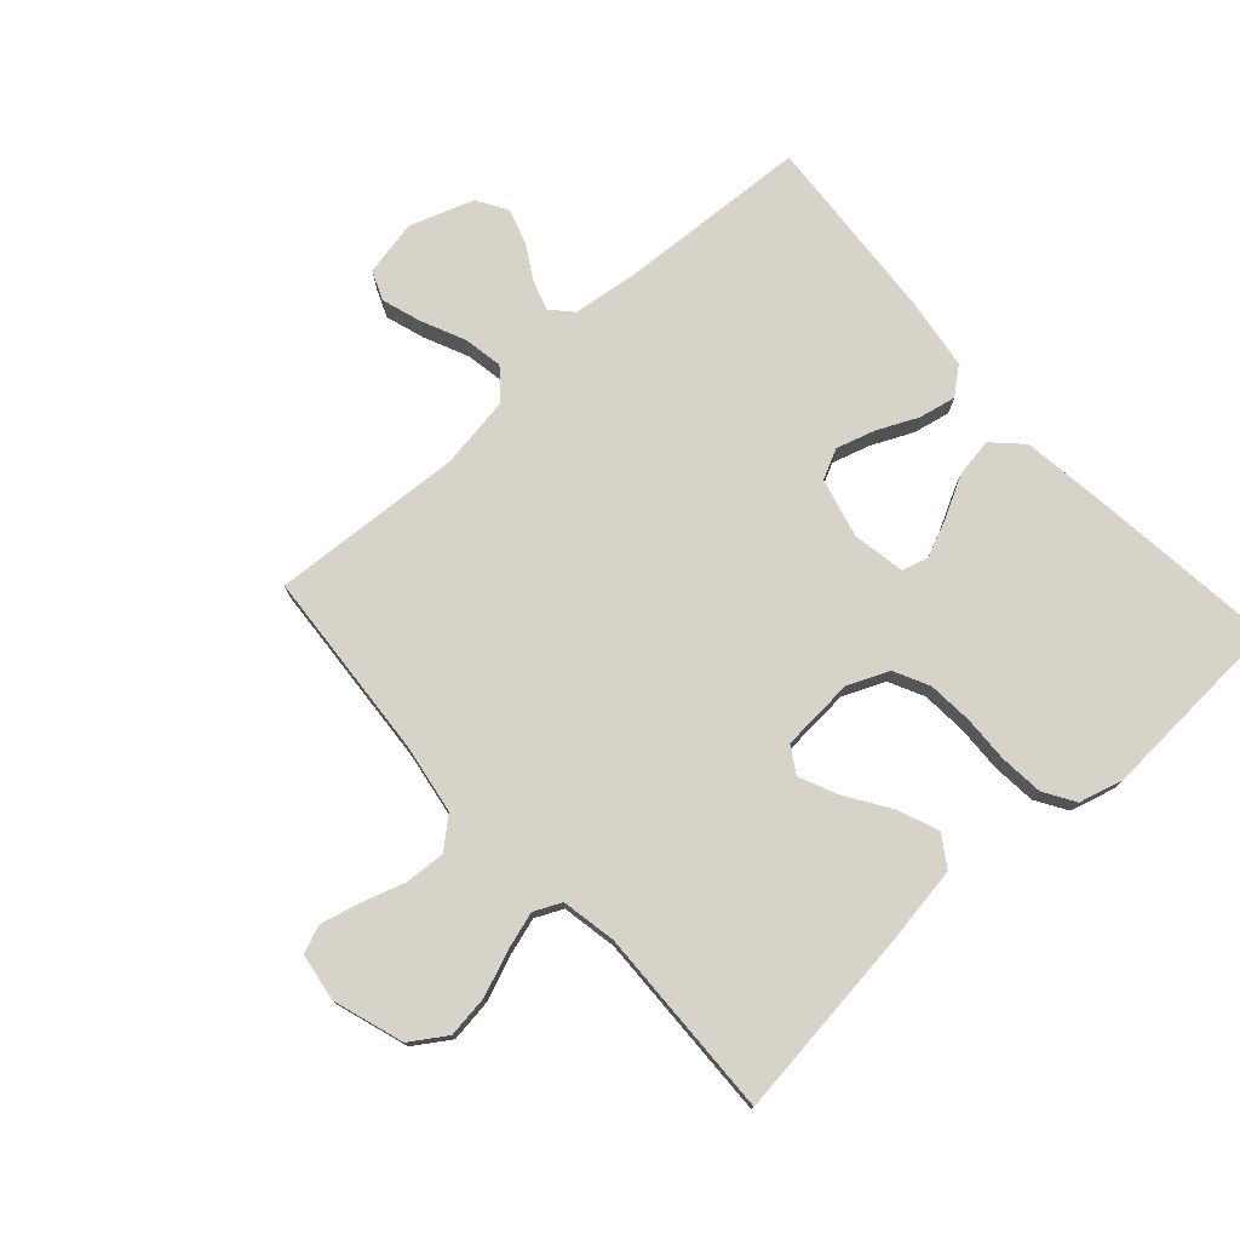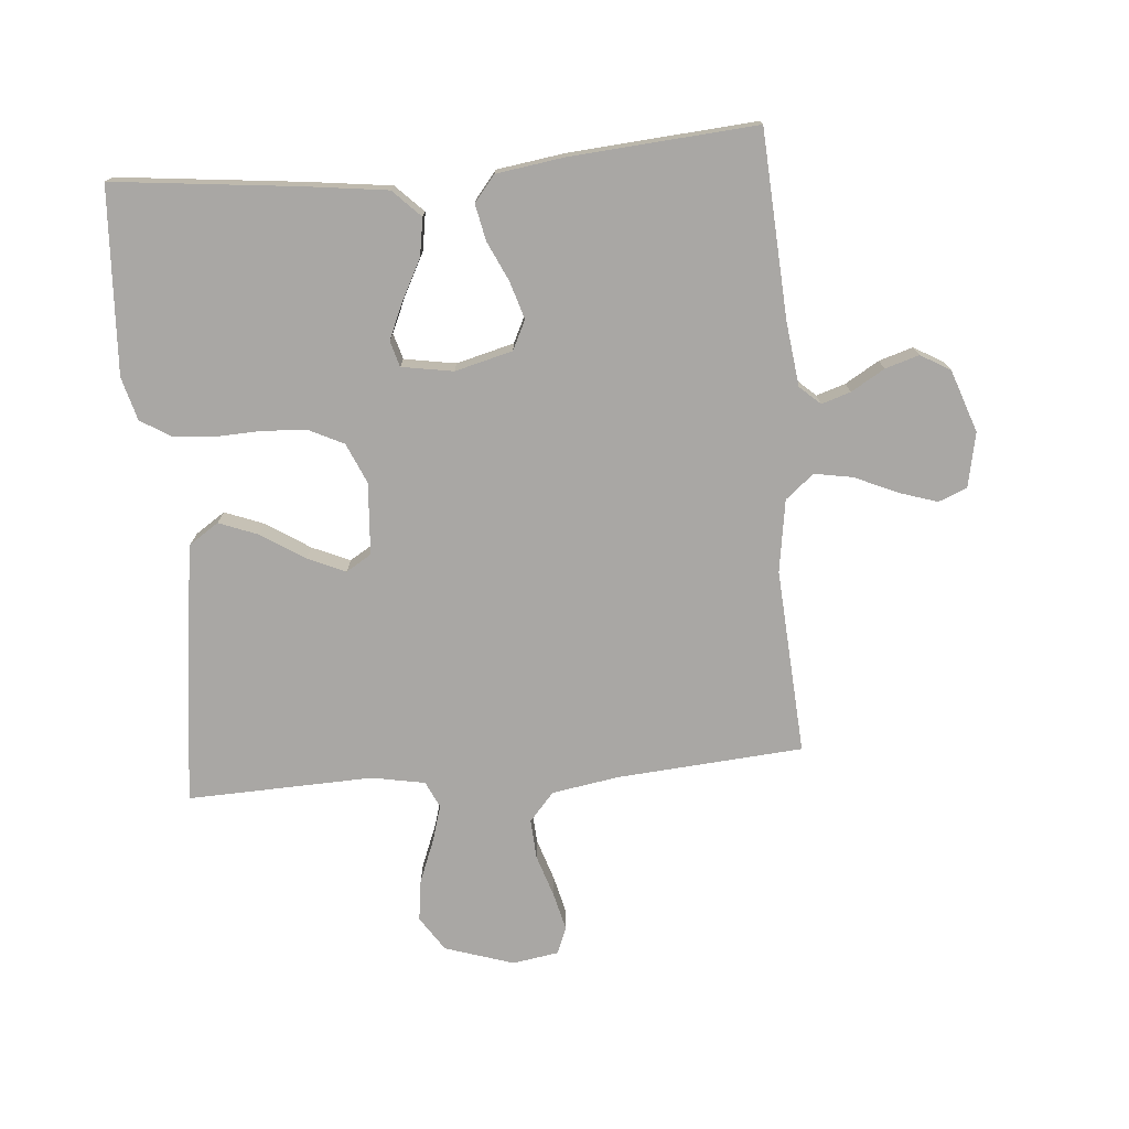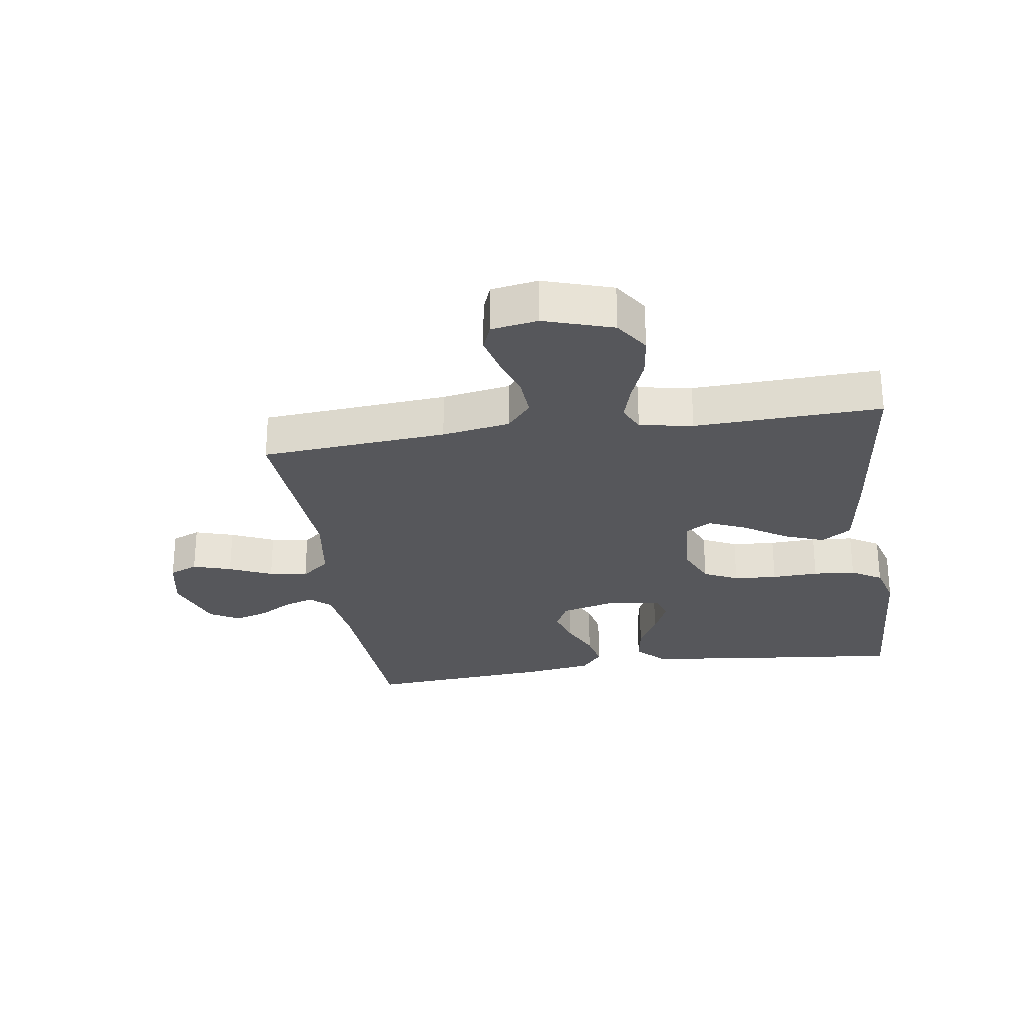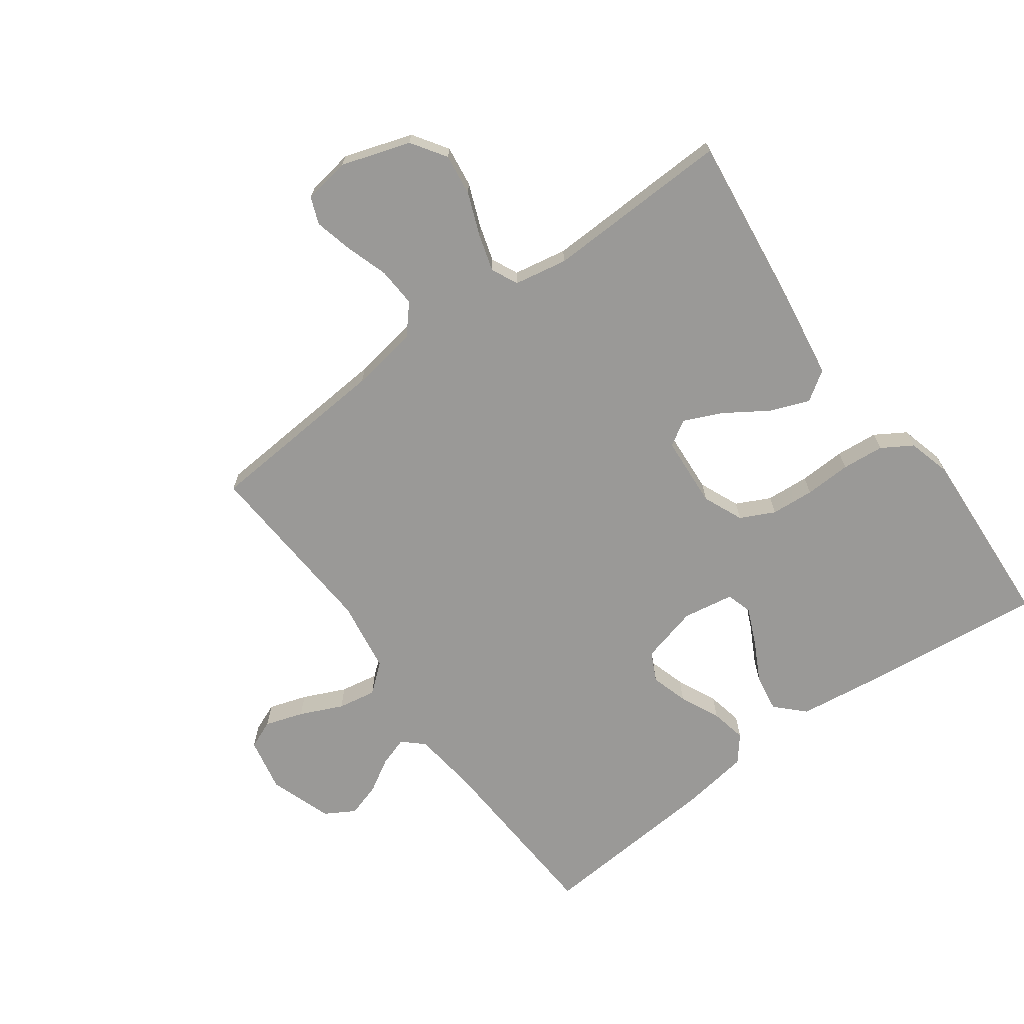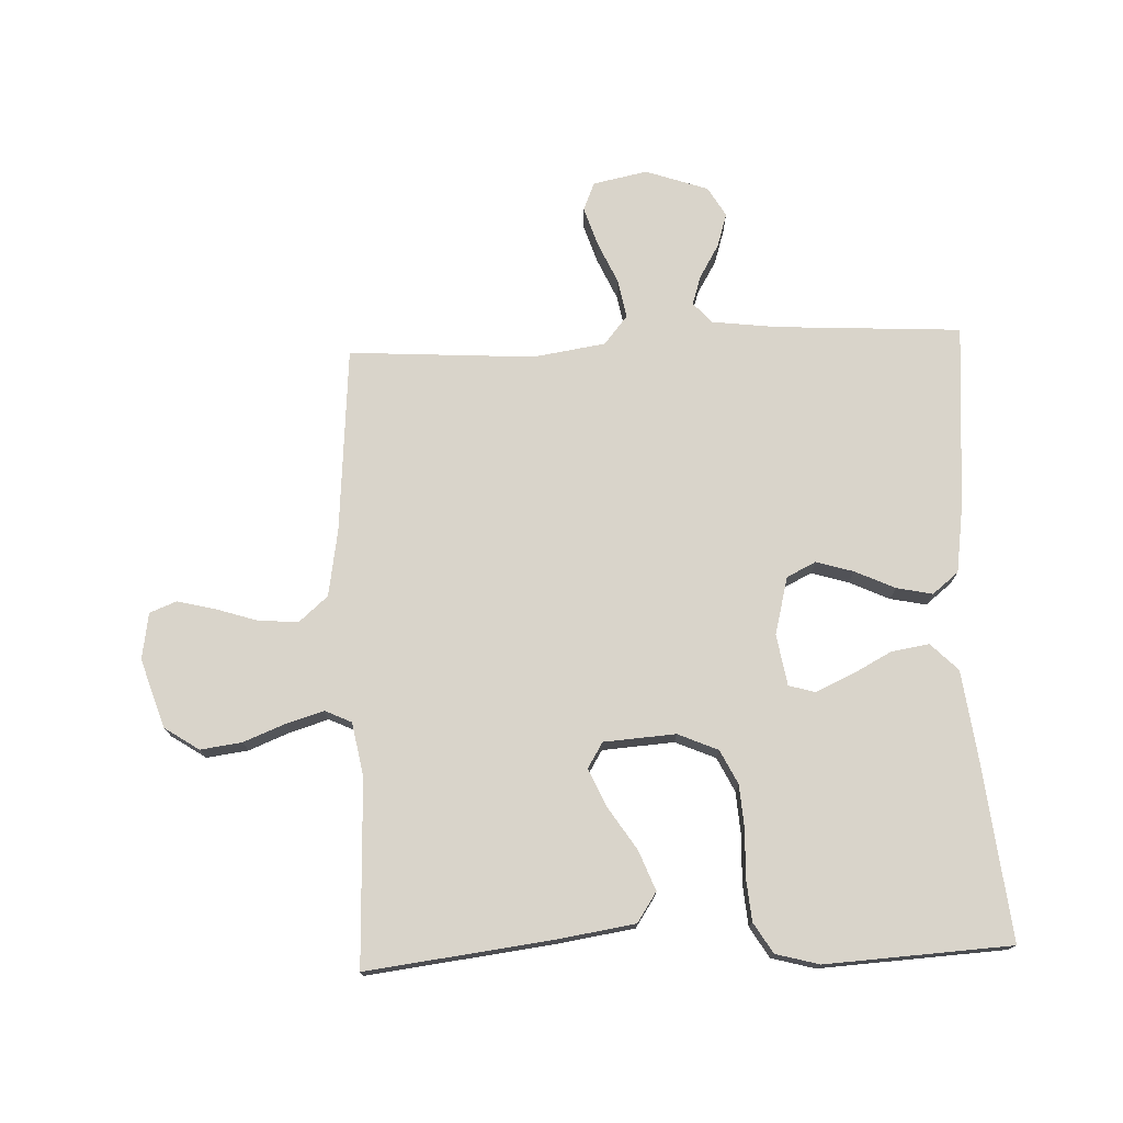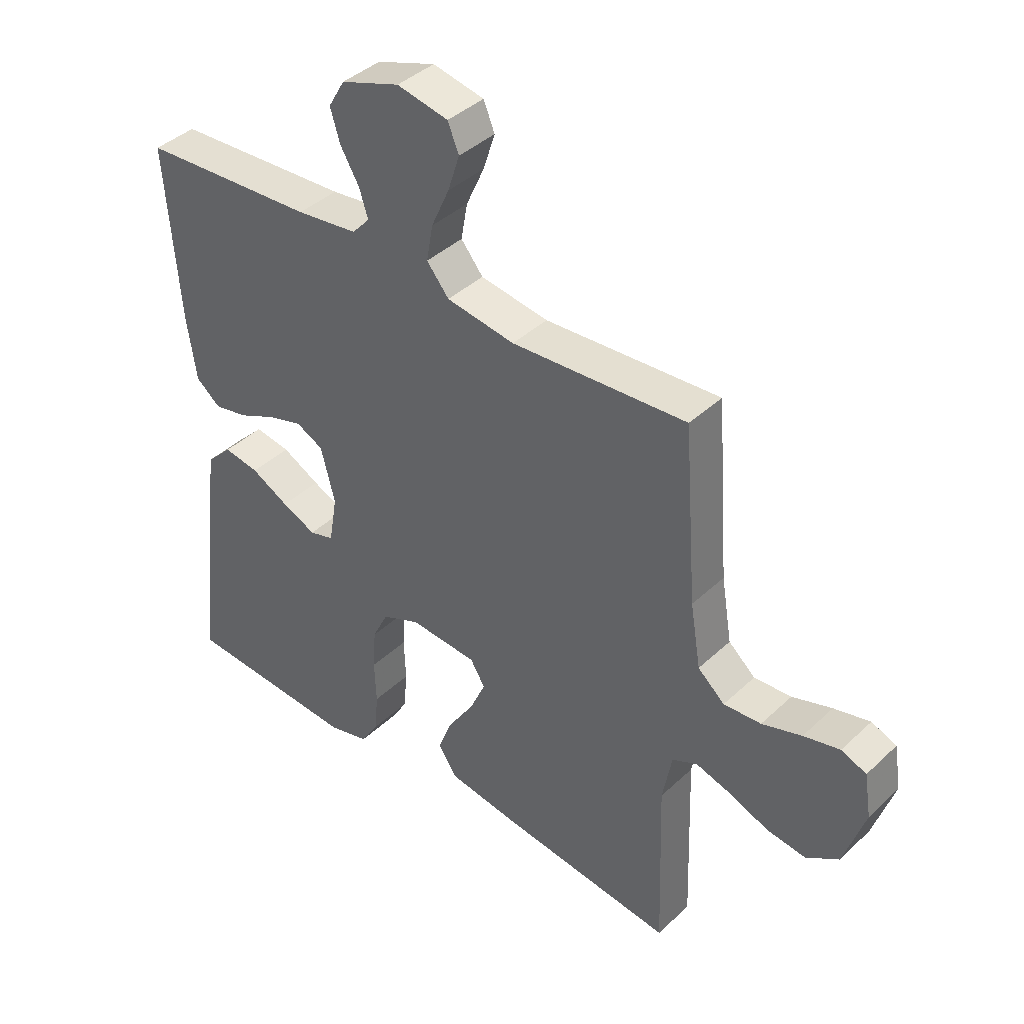
<metadata>
{"format":"obj","ext":"obj","renderer":"f3d","projection":"perspective","resolution":1024,"background":"white","views":[{"elev":75.9,"azim":137.9,"up":"+Y"},{"elev":-74.8,"azim":-85.1,"up":"+Y"},{"elev":-27.1,"azim":98.7,"up":"+Y"},{"elev":-68.9,"azim":126.1,"up":"+Y"},{"elev":74.8,"azim":177.7,"up":"+Y"},{"elev":40.3,"azim":41.2,"up":"+Z"}]}
</metadata>
<code>
v 0.5 0.07 0.5
v 0.523 0.07 0.2
v 0.541 0.07 0.091
v 0.587 0.07 0.051
v 0.651 0.07 0.055
v 0.719 0.07 0.077
v 0.781 0.07 0.092
v 0.824 0.07 0.075
v 0.836 0.07 0
v 0.8 0.07 -0.111
v 0.744 0.07 -0.148
v 0.677 0.07 -0.139
v 0.609 0.07 -0.112
v 0.549 0.07 -0.094
v 0.506 0.07 -0.114
v 0.49 0.07 -0.2
v 0.5 0.07 -0.5
v 0.2 0.07 -0.463
v 0.076 0.07 -0.444
v 0.044 0.07 -0.396
v 0.069 0.07 -0.332
v 0.114 0.07 -0.263
v 0.141 0.07 -0.202
v 0.116 0.07 -0.161
v 0 0.07 -0.153
v -0.065 0.07 -0.181
v -0.092 0.07 -0.236
v -0.097 0.07 -0.306
v -0.094 0.07 -0.381
v -0.1 0.07 -0.449
v -0.13 0.07 -0.498
v -0.2 0.07 -0.517
v -0.5 0.07 -0.5
v -0.467 0.07 -0.2
v -0.45 0.07 -0.069
v -0.406 0.07 -0.025
v -0.345 0.07 -0.035
v -0.28 0.07 -0.069
v -0.221 0.07 -0.095
v -0.179 0.07 -0.083
v -0.165 0.07 0
v -0.189 0.07 0.093
v -0.236 0.07 0.116
v -0.296 0.07 0.098
v -0.361 0.07 0.068
v -0.419 0.07 0.056
v -0.461 0.07 0.09
v -0.477 0.07 0.2
v -0.5 0.07 0.5
v -0.2 0.07 0.517
v -0.095 0.07 0.53
v -0.065 0.07 0.563
v -0.08 0.07 0.61
v -0.112 0.07 0.664
v -0.129 0.07 0.719
v -0.101 0.07 0.767
v 0 0.07 0.802
v 0.088 0.07 0.784
v 0.107 0.07 0.738
v 0.087 0.07 0.676
v 0.056 0.07 0.607
v 0.045 0.07 0.545
v 0.083 0.07 0.499
v 0.2 0.07 0.481
v 0.5 0 0.5
v 0.523 0 0.2
v 0.541 0 0.091
v 0.587 0 0.051
v 0.651 0 0.055
v 0.719 0 0.077
v 0.781 0 0.092
v 0.824 0 0.075
v 0.836 0 0
v 0.8 0 -0.111
v 0.744 0 -0.148
v 0.677 0 -0.139
v 0.609 0 -0.112
v 0.549 0 -0.094
v 0.506 0 -0.114
v 0.49 0 -0.2
v 0.5 0 -0.5
v 0.2 0 -0.463
v 0.076 0 -0.444
v 0.044 0 -0.396
v 0.069 0 -0.332
v 0.114 0 -0.263
v 0.141 0 -0.202
v 0.116 0 -0.161
v 0 0 -0.153
v -0.065 0 -0.181
v -0.092 0 -0.236
v -0.097 0 -0.306
v -0.094 0 -0.381
v -0.1 0 -0.449
v -0.13 0 -0.498
v -0.2 0 -0.517
v -0.5 0 -0.5
v -0.467 0 -0.2
v -0.45 0 -0.069
v -0.406 0 -0.025
v -0.345 0 -0.035
v -0.28 0 -0.069
v -0.221 0 -0.095
v -0.179 0 -0.083
v -0.165 0 0
v -0.189 0 0.093
v -0.236 0 0.116
v -0.296 0 0.098
v -0.361 0 0.068
v -0.419 0 0.056
v -0.461 0 0.09
v -0.477 0 0.2
v -0.5 0 0.5
v -0.2 0 0.517
v -0.095 0 0.53
v -0.065 0 0.563
v -0.08 0 0.61
v -0.112 0 0.664
v -0.129 0 0.719
v -0.101 0 0.767
v 0 0 0.802
v 0.088 0 0.784
v 0.107 0 0.738
v 0.087 0 0.676
v 0.056 0 0.607
v 0.045 0 0.545
v 0.083 0 0.499
v 0.2 0 0.481
f 58 59 60 61
f 56 57 58 61
f 56 61 62
f 53 54 55 56
f 52 53 56 62
f 51 52 62 63
f 47 48 49 50
f 47 50 51 63
f 44 45 46 47
f 43 44 47 63
f 35 36 37 38
f 35 38 39
f 34 35 39
f 33 34 39 40
f 31 32 33 40
f 28 29 30 31
f 27 28 31 40
f 19 20 21 22
f 19 22 23
f 16 17 18 19
f 15 16 19 23
f 14 15 23 24
f 10 11 12 13
f 10 13 14
f 9 10 14
f 5 6 7 8
f 5 8 9 14
f 64 1 2
f 64 2 3
f 42 43 63 64
f 41 42 64 3
f 26 27 40 41
f 25 26 41 3
f 24 25 3 4
f 4 5 14 24
f 125 124 123 122
f 125 122 121 120
f 126 125 120
f 120 119 118 117
f 126 120 117 116
f 127 126 116 115
f 114 113 112 111
f 127 115 114 111
f 111 110 109 108
f 127 111 108 107
f 102 101 100 99
f 103 102 99
f 103 99 98
f 104 103 98 97
f 104 97 96 95
f 95 94 93 92
f 104 95 92 91
f 86 85 84 83
f 87 86 83
f 83 82 81 80
f 87 83 80 79
f 88 87 79 78
f 77 76 75 74
f 78 77 74
f 78 74 73
f 72 71 70 69
f 78 73 72 69
f 66 65 128
f 67 66 128
f 128 127 107 106
f 67 128 106 105
f 105 104 91 90
f 67 105 90 89
f 68 67 89 88
f 88 78 69 68
f 1 65 66 2
f 2 66 67 3
f 3 67 68 4
f 4 68 69 5
f 5 69 70 6
f 6 70 71 7
f 7 71 72 8
f 8 72 73 9
f 9 73 74 10
f 10 74 75 11
f 11 75 76 12
f 12 76 77 13
f 13 77 78 14
f 14 78 79 15
f 15 79 80 16
f 16 80 81 17
f 17 81 82 18
f 18 82 83 19
f 19 83 84 20
f 20 84 85 21
f 21 85 86 22
f 22 86 87 23
f 23 87 88 24
f 24 88 89 25
f 25 89 90 26
f 26 90 91 27
f 27 91 92 28
f 28 92 93 29
f 29 93 94 30
f 30 94 95 31
f 31 95 96 32
f 32 96 97 33
f 33 97 98 34
f 34 98 99 35
f 35 99 100 36
f 36 100 101 37
f 37 101 102 38
f 38 102 103 39
f 39 103 104 40
f 40 104 105 41
f 41 105 106 42
f 42 106 107 43
f 43 107 108 44
f 44 108 109 45
f 45 109 110 46
f 46 110 111 47
f 47 111 112 48
f 48 112 113 49
f 49 113 114 50
f 50 114 115 51
f 51 115 116 52
f 52 116 117 53
f 53 117 118 54
f 54 118 119 55
f 55 119 120 56
f 56 120 121 57
f 57 121 122 58
f 58 122 123 59
f 59 123 124 60
f 60 124 125 61
f 61 125 126 62
f 62 126 127 63
f 63 127 128 64
f 64 128 65 1

</code>
